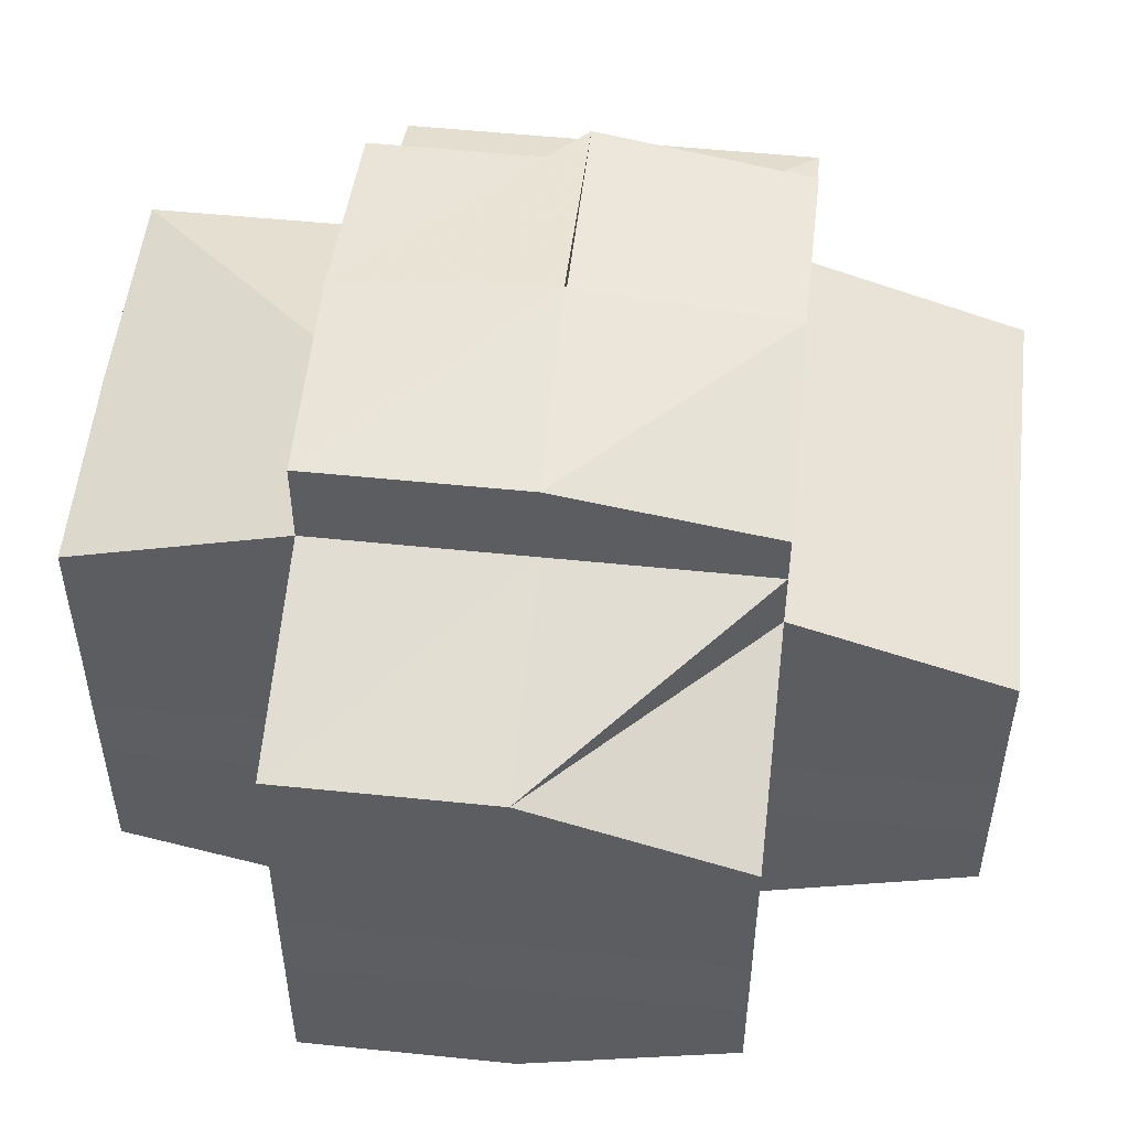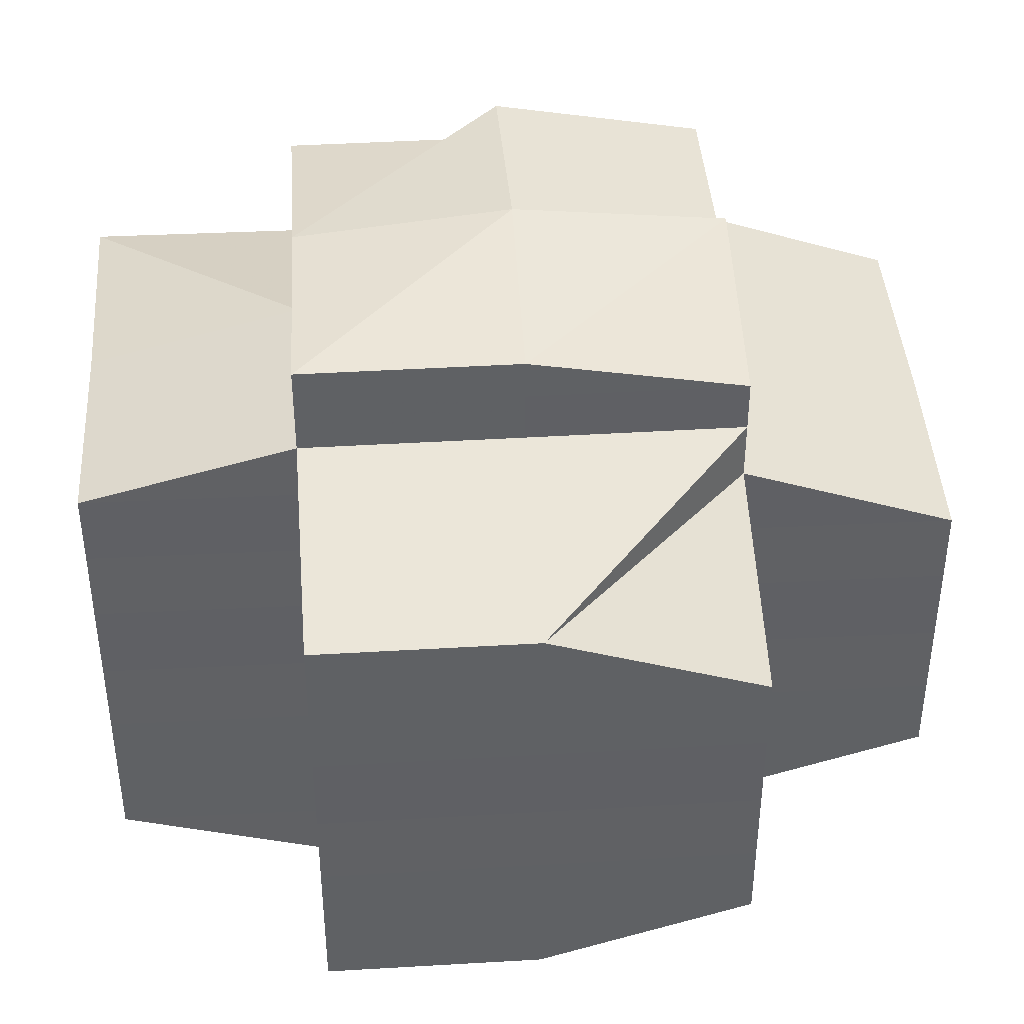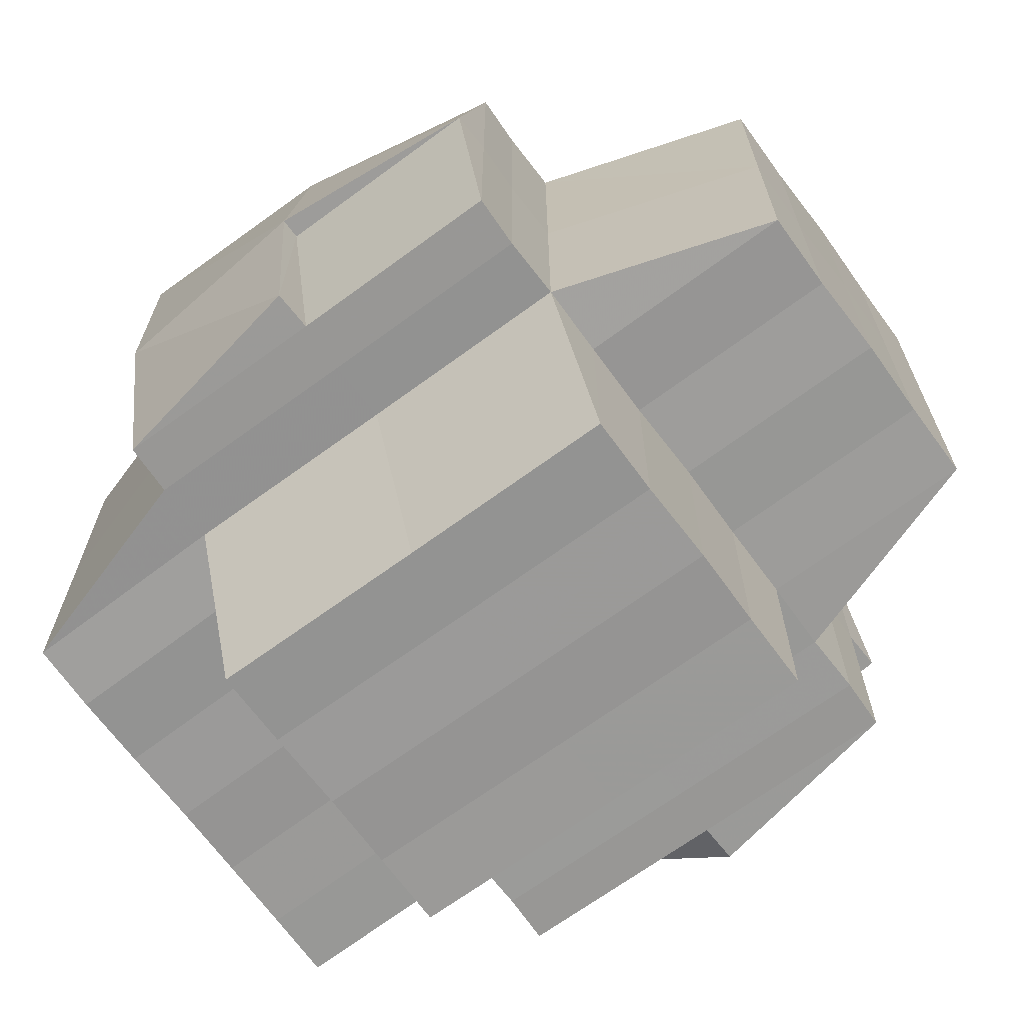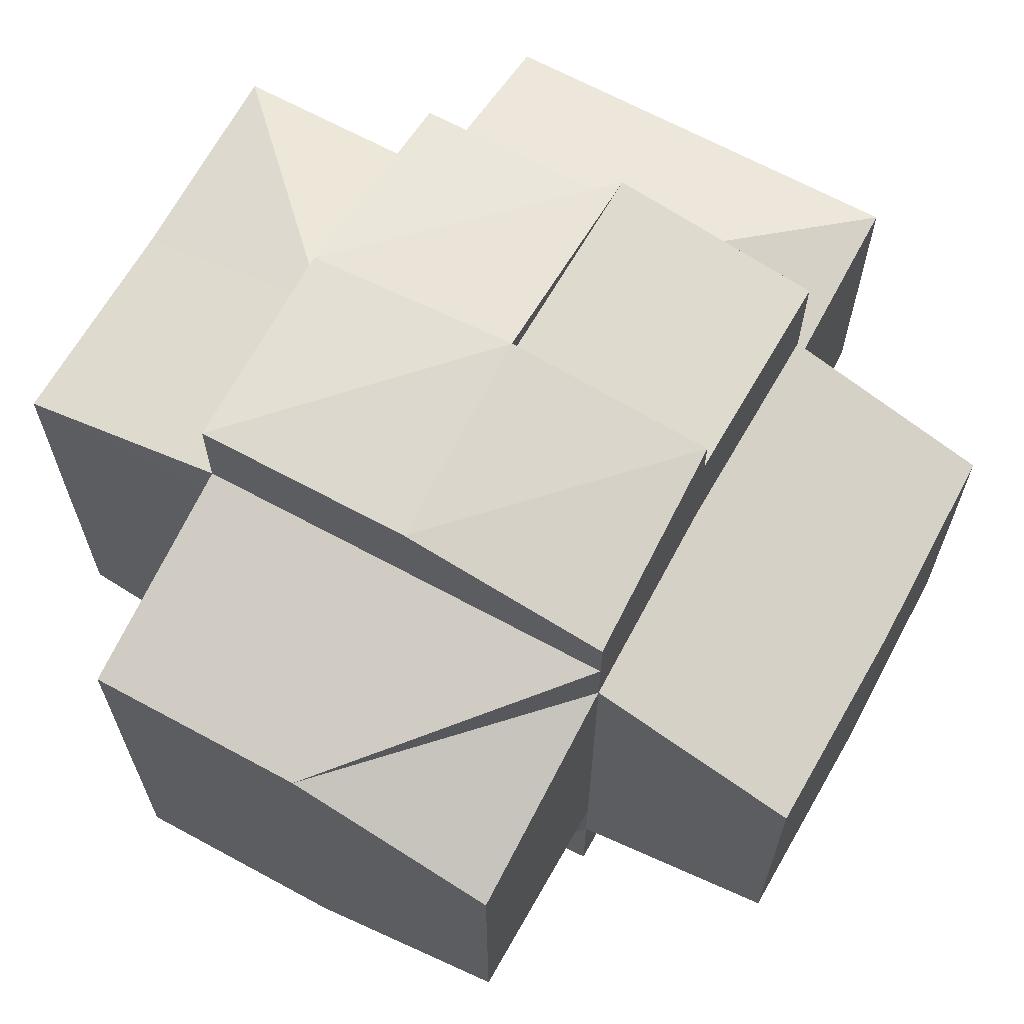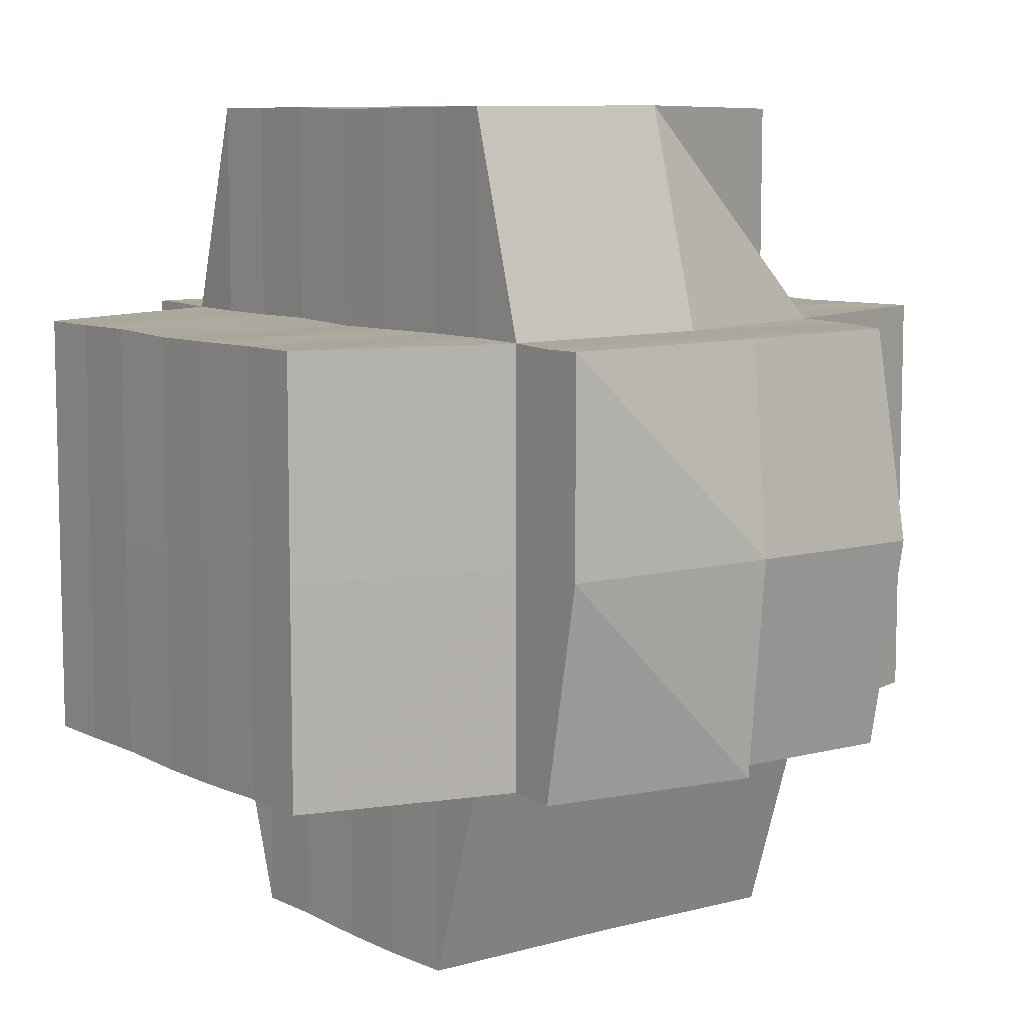
<metadata>
{"format":"obj","ext":"obj","renderer":"f3d","projection":"perspective","resolution":1024,"background":"white","views":[{"elev":52.6,"azim":-173.7,"up":"+Z"},{"elev":42.2,"azim":176.1,"up":"+Z"},{"elev":-68.7,"azim":-143.6,"up":"+Y"},{"elev":66.5,"azim":-151.1,"up":"+Z"},{"elev":8.8,"azim":143.0,"up":"+Y"}]}
</metadata>
<code>
o 1752
v 2176 1863 12.75
v 2176 1863 12.75
v 2176 1863 12.75
v 2176 1863 12.75
v 2176 1863 12.75
v 2176 1863 12.75
v 2176 1863 12.75
v 2176 1863 12.75
v 2176 1863 12.75
v 2176 1863 12.75
v 2176 1863 12.75
v 2176 1863 12.75
v 2176 1863 12.75
v 2176 1863 12.75
v 2176 1863 12.75
v 2176 1863 12.75
v 2176 1863 12.75
v 2176 1863 12.75
v 2176 1863 12.75
v 2176 1863 12.75
v 2176 1863 12.75
v 2176 1863 12.75
v 2176 1863 12.75
v 2176 1863 12.74
v 2176 1863 12.75
v 2176 1863 12.75
v 2176 1863 12.75
v 2176 1863 12.74
v 2176 1863 12.75
v 2176 1863 12.74
v 2176 1863 12.74
v 2176 1863 12.73
v 2176 1863 12.74
v 2176 1863 12.73
v 2176 1863 12.73
v 2176 1863 12.73
v 2176 1863 12.73
v 2176 1863 12.72
v 2176 1863 12.73
v 2176 1863 12.72
v 2176 1863 12.72
v 2176 1863 12.72
v 2176 1863 12.73
v 2176 1863 12.72
v 2176 1863 12.72
v 2176 1863 12.72
v 2176 1863 12.73
v 2176 1863 12.73
v 2176 1863 12.73
v 2176 1863 12.73
v 2176 1863 12.73
v 2176 1863 12.73
v 2176 1863 12.73
v 2176 1863 12.73
v 2176 1863 12.73
v 2176 1863 12.74
v 2176 1863 12.74
v 2176 1863 12.74
v 2176 1863 12.74
v 2176 1863 12.74
v 2176 1863 12.74
v 2176 1863 12.75
v 2176 1863 12.75
v 2176 1863 12.75
v 2176 1863 12.75
v 2176 1863 12.75
v 2176 1863 12.75
v 2176 1863 12.75
v 2176 1863 12.74
v 2176 1863 12.74
v 2176 1863 12.74
v 2176 1863 12.74
v 2176 1863 12.73
v 2176 1863 12.73
v 2176 1863 12.73
v 2176 1863 12.73
v 2176 1863 12.73
v 2176 1863 12.73
v 2176 1863 12.73
v 2176 1863 12.72
v 2176 1863 12.72
v 2176 1863 12.72
v 2176 1863 12.72
v 2176 1863 12.73
v 2176 1863 12.73
v 2176 1863 12.72
v 2176 1863 12.73
v 2176 1863 12.72
v 2176 1863 12.72
v 2176 1863 12.72
v 2176 1863 12.73
v 2176 1863 12.73
v 2176 1863 12.73
v 2176 1863 12.73
v 2176 1863 12.72
v 2176 1863 12.73
v 2176 1863 12.73
v 2176 1863 12.73
v 2176 1863 12.74
v 2176 1863 12.73
v 2176 1863 12.73
v 2176 1863 12.73
v 2176 1863 12.74
v 2176 1863 12.74
v 2176 1863 12.74
v 2176 1863 12.74
v 2176 1863 12.74
v 2176 1863 12.74
v 2176 1863 12.75
v 2176 1863 12.74
v 2176 1863 12.74
v 2176 1863 12.74
v 2176 1863 12.75
v 2176 1863 12.75
v 2176 1863 12.75
v 2176 1863 12.75
v 2176 1863 12.75
v 2176 1863 12.75
v 2176 1863 12.75
v 2176 1863 12.75
v 2176 1863 12.75
v 2176 1863 12.75
v 2176 1863 12.75
v 2176 1863 12.75
v 2176 1863 12.75
v 2176 1863 12.75
v 2176 1863 12.75
v 2176 1863 12.75
v 2176 1863 12.75
v 2176 1863 12.75
v 2176 1863 12.75
v 2176 1863 12.75
v 2176 1863 12.75
v 2176 1863 12.75
v 2176 1863 12.75
v 2176 1863 12.75
v 2176 1863 12.75
v 2176 1863 12.75
v 2176 1863 12.75
v 2176 1863 12.75
v 2176 1863 12.75
v 2176 1863 12.75
v 2176 1863 12.75
v 2176 1863 12.75
v 2176 1863 12.75
v 2176 1863 12.75
v 2176 1863 12.75
v 2176 1863 12.75
v 2176 1863 12.74
v 2176 1863 12.75
v 2176 1863 12.74
v 2176 1863 12.74
v 2176 1863 12.73
v 2176 1863 12.73
v 2176 1863 12.73
v 2176 1863 12.73
v 2176 1863 12.73
v 2176 1863 12.73
v 2176 1863 12.73
v 2176 1863 12.72
v 2176 1863 12.73
v 2176 1863 12.73
v 2176 1863 12.73
v 2176 1863 12.73
v 2176 1863 12.73
v 2176 1863 12.73
v 2176 1863 12.73
v 2176 1863 12.73
v 2176 1863 12.73
v 2176 1863 12.73
v 2176 1863 12.73
v 2176 1863 12.74
v 2176 1863 12.74
v 2176 1863 12.74
v 2176 1863 12.74
v 2176 1863 12.74
v 2176 1863 12.74
v 2176 1863 12.74
v 2176 1863 12.75
v 2176 1863 12.73
v 2176 1863 12.73
v 2176 1863 12.74
v 2176 1863 12.74
v 2176 1863 12.74
v 2176 1863 12.74
v 2176 1863 12.74
v 2176 1863 12.75
v 2176 1863 12.74
v 2176 1863 12.75
v 2176 1863 12.74
v 2176 1863 12.74
v 2176 1863 12.74
v 2176 1863 12.74
v 2176 1863 12.74
v 2176 1863 12.74
v 2176 1863 12.73
v 2176 1863 12.73
v 2176 1863 12.73
v 2176 1863 12.73
v 2176 1863 12.74
v 2176 1863 12.74
v 2176 1863 12.74
v 2176 1863 12.74
v 2176 1863 12.75
v 2176 1863 12.73
v 2176 1863 12.73
v 2176 1863 12.73
v 2176 1863 12.73
v 2176 1863 12.73
v 2176 1863 12.73
v 2176 1863 12.73
v 2176 1863 12.73
v 2176 1863 12.73
v 2176 1863 12.73
v 2176 1863 12.72
v 2176 1863 12.72
v 2176 1863 12.73
v 2176 1863 12.73
v 2176 1863 12.73
v 2176 1863 12.72
v 2176 1863 12.72
v 2176 1863 12.73
v 2176 1863 12.73
v 2176 1863 12.73
v 2176 1863 12.73
v 2176 1863 12.73
v 2176 1863 12.73
v 2176 1863 12.73
v 2176 1863 12.73
v 2176 1863 12.74
v 2176 1863 12.73
v 2176 1863 12.74
v 2176 1863 12.74
v 2176 1863 12.74
v 2176 1863 12.74
v 2176 1863 12.75
v 2176 1863 12.74
v 2176 1863 12.72
v 2176 1863 12.72
v 2176 1863 12.72
v 2176 1863 12.72
v 2176 1863 12.72
v 2176 1863 12.72
v 2176 1863 12.72
v 2176 1863 12.72
v 2176 1863 12.72
v 2176 1863 12.72
v 2176 1863 12.72
v 2176 1863 12.72
v 2176 1863 12.72
v 2176 1863 12.72
v 2176 1863 12.72
v 2176 1863 12.72
v 2176 1863 12.72
v 2176 1863 12.72
v 2176 1863 12.72
v 2176 1863 12.72
v 2176 1863 12.72
v 2176 1863 12.72
v 2176 1863 12.72
v 2176 1863 12.72
v 2176 1863 12.72
v 2176 1863 12.72
v 2176 1863 12.72
v 2176 1863 12.72
v 2176 1863 12.72
v 2176 1863 12.72
v 2176 1863 12.72
v 2176 1863 12.72
v 2176 1863 12.72
v 2176 1863 12.72
v 2176 1863 12.72
v 2176 1863 12.72
v 2176 1863 12.72
v 2176 1863 12.72
v 2176 1863 12.72
v 2176 1863 12.73
v 2176 1863 12.72
v 2176 1863 12.72
v 2176 1863 12.72
v 2176 1863 12.72
v 2176 1863 12.72
v 2176 1863 12.72
v 2176 1863 12.72
v 2176 1863 12.72
v 2176 1863 12.72
v 2176 1863 12.72
v 2176 1863 12.73
v 2176 1863 12.73
v 2176 1863 12.73
v 2176 1863 12.73
v 2176 1863 12.72
v 2176 1863 12.72
v 2176 1863 12.72
v 2176 1863 12.73
v 2176 1863 12.73
v 2176 1863 12.73
v 2176 1863 12.73
v 2176 1863 12.73
v 2176 1863 12.74
v 2176 1863 12.74
v 2176 1863 12.74
v 2176 1863 12.74
v 2176 1863 12.74
v 2176 1863 12.74
v 2176 1863 12.74
v 2176 1863 12.75
v 2176 1863 12.72
v 2176 1863 12.73
v 2176 1863 12.73
v 2176 1863 12.72
v 2176 1863 12.73
v 2176 1863 12.73
v 2176 1863 12.73
v 2176 1863 12.73
v 2176 1863 12.73
v 2176 1863 12.73
v 2176 1863 12.73
v 2176 1863 12.73
v 2176 1863 12.73
v 2176 1863 12.73
v 2176 1863 12.73
v 2176 1863 12.74
v 2176 1863 12.73
v 2176 1863 12.74
v 2176 1863 12.73
v 2176 1863 12.74
v 2176 1863 12.74
v 2176 1863 12.74
v 2176 1863 12.74
v 2176 1863 12.74
v 2176 1863 12.74
v 2176 1863 12.75
v 2176 1863 12.74
v 2176 1863 12.75
v 2176 1863 12.75
v 2176 1863 12.75
v 2176 1863 12.75
v 2176 1863 12.75
v 2176 1863 12.75
v 2176 1863 12.75
v 2176 1863 12.75
v 2176 1863 12.75
v 2176 1863 12.75
v 2176 1863 12.75
v 2176 1863 12.75
v 2176 1863 12.75
v 2176 1863 12.75
v 2176 1863 12.75
v 2176 1863 12.75
v 2176 1863 12.75
v 2176 1863 12.75
v 2176 1863 12.74
v 2176 1863 12.74
v 2176 1863 12.75
v 2176 1863 12.74
v 2176 1863 12.75
v 2176 1863 12.74
v 2176 1863 12.74
v 2176 1863 12.74
v 2176 1863 12.74
v 2176 1863 12.73
v 2176 1863 12.74
v 2176 1863 12.74
v 2176 1863 12.74
v 2176 1863 12.73
v 2176 1863 12.73
v 2176 1863 12.73
v 2176 1863 12.73
v 2176 1863 12.73
v 2176 1863 12.73
v 2176 1863 12.73
v 2176 1863 12.74
v 2176 1863 12.73
v 2176 1863 12.73
v 2176 1863 12.73
v 2176 1863 12.73
v 2176 1863 12.73
v 2176 1863 12.73
v 2176 1863 12.72
v 2176 1863 12.72
v 2176 1863 12.72
v 2176 1863 12.72
v 2176 1863 12.72
v 2176 1863 12.72
v 2176 1863 12.72
v 2176 1863 12.72
v 2176 1863 12.72
v 2176 1863 12.72
v 2176 1863 12.72
v 2176 1863 12.72
v 2176 1863 12.72
v 2176 1863 12.72
v 2176 1863 12.72
v 2176 1863 12.72
v 2176 1863 12.72
v 2176 1863 12.72
v 2176 1863 12.72
v 2176 1863 12.72
f 1 2 3
f 4 1 3
f 5 4 6
f 7 8 9
f 10 11 8
f 7 10 12
f 13 10 7
f 14 13 7
f 13 15 10
f 16 15 13
f 17 18 13
f 19 17 20
f 18 21 15
f 15 22 23
f 21 24 25
f 26 25 15
f 27 28 26
f 15 25 29
f 28 30 31
f 30 32 33
f 32 34 35
f 34 36 37
f 36 38 39
f 38 40 41
f 42 41 43
f 44 40 45
f 46 45 47
f 48 44 49
f 49 43 50
f 51 48 52
f 52 50 53
f 54 51 55
f 55 53 56
f 57 54 58
f 58 56 59
f 60 57 61
f 61 59 62
f 63 60 64
f 65 62 66
f 67 68 66
f 69 70 68
f 71 72 70
f 73 74 72
f 75 76 74
f 77 47 76
f 78 79 75
f 79 80 77
f 81 80 79
f 81 82 80
f 80 82 46
f 80 83 84
f 79 84 85
f 82 86 83
f 87 88 79
f 89 82 90
f 91 87 78
f 92 79 78
f 78 85 93
f 94 95 92
f 96 94 97
f 97 78 98
f 98 78 73
f 98 93 99
f 100 91 98
f 101 96 102
f 102 98 103
f 103 98 71
f 103 99 104
f 105 100 103
f 106 101 107
f 107 103 108
f 108 103 69
f 108 104 109
f 110 105 108
f 111 106 112
f 112 108 113
f 114 110 113
f 113 108 115
f 113 109 116
f 117 111 118
f 119 118 120
f 118 113 121
f 121 113 16
f 121 116 122
f 123 122 124
f 125 126 123
f 126 121 14
f 126 14 127
f 128 121 126
f 129 130 126
f 130 131 132
f 133 128 134
f 135 133 134
f 133 136 128
f 137 138 133
f 139 137 134
f 140 136 133
f 141 134 142
f 142 143 144
f 145 146 144
f 134 147 146
f 136 148 147
f 140 149 150
f 151 152 149
f 153 154 152
f 155 156 154
f 157 158 156
f 159 160 158
f 161 160 162
f 163 162 164
f 165 161 166
f 167 159 168
f 168 164 169
f 170 167 171
f 171 169 172
f 173 172 174
f 175 170 173
f 176 175 177
f 178 177 179
f 180 165 181
f 182 180 183
f 184 182 185
f 186 185 187
f 185 188 136
f 136 188 189
f 183 190 188
f 188 190 191
f 188 192 148
f 190 193 192
f 194 195 188
f 195 196 190
f 196 197 198
f 198 199 193
f 181 198 190
f 190 198 200
f 200 201 202
f 203 202 204
f 205 206 201
f 198 207 205
f 166 207 198
f 197 208 207
f 207 209 199
f 210 211 206
f 207 212 210
f 212 213 209
f 214 212 207
f 214 215 212
f 215 216 213
f 212 215 217
f 217 218 211
f 219 220 218
f 221 215 222
f 223 219 224
f 224 225 226
f 227 228 225
f 229 226 230
f 231 223 229
f 232 230 233
f 234 231 232
f 235 233 236
f 237 234 235
f 238 239 228
f 238 240 239
f 241 242 240
f 243 244 238
f 243 241 244
f 245 241 243
f 215 243 238
f 246 243 215
f 245 247 248
f 249 250 243
f 251 249 215
f 252 253 247
f 254 253 255
f 256 255 257
f 258 259 246
f 259 260 261
f 259 261 262
f 258 262 263
f 264 259 258
f 264 265 259
f 266 265 264
f 266 267 260
f 268 266 264
f 269 270 258
f 271 268 272
f 273 269 274
f 274 258 275
f 276 258 274
f 274 263 277
f 278 268 276
f 268 279 280
f 278 280 281
f 282 283 268
f 284 282 268
f 285 268 278
f 285 278 286
f 286 278 287
f 286 287 288
f 288 281 289
f 288 289 290
f 291 292 288
f 293 294 286
f 295 291 296
f 296 290 297
f 298 295 299
f 299 297 300
f 301 298 302
f 302 300 303
f 304 301 305
f 306 303 307
f 308 286 309
f 310 293 309
f 309 311 312
f 309 312 313
f 314 310 315
f 39 309 315
f 315 313 316
f 315 309 317
f 317 318 319
f 320 321 318
f 322 319 323
f 324 315 322
f 37 315 324
f 324 316 325
f 326 314 324
f 327 323 328
f 329 324 327
f 329 325 330
f 35 324 329
f 331 326 329
f 332 328 333
f 24 331 334
f 334 329 332
f 33 329 334
f 334 332 25
f 31 334 25
f 25 332 335
f 25 335 29
f 29 335 336
f 29 336 337
f 338 339 337
f 337 336 340
f 341 340 342
f 342 343 344
f 345 346 343
f 336 347 346
f 336 348 347
f 349 350 344
f 351 352 350
f 353 354 348
f 335 355 336
f 355 140 336
f 355 353 140
f 356 353 355
f 357 358 355
f 358 359 353
f 360 361 356
f 361 362 363
f 363 364 353
f 353 364 365
f 359 366 364
f 362 367 368
f 367 369 370
f 368 371 364
f 366 372 371
f 364 371 151
f 364 373 354
f 371 374 373
f 370 375 371
f 371 375 153
f 375 376 374
f 372 377 375
f 378 277 376
f 377 273 378
f 375 378 155
f 379 378 375
f 378 274 157
f 287 274 378
f 380 381 82
f 82 382 285
f 383 382 82
f 382 384 86
f 385 386 384
f 383 387 382
f 382 387 388
f 389 387 383
f 390 391 387
f 392 390 383
f 393 394 395
f 396 397 398
f 399 397 396

</code>
